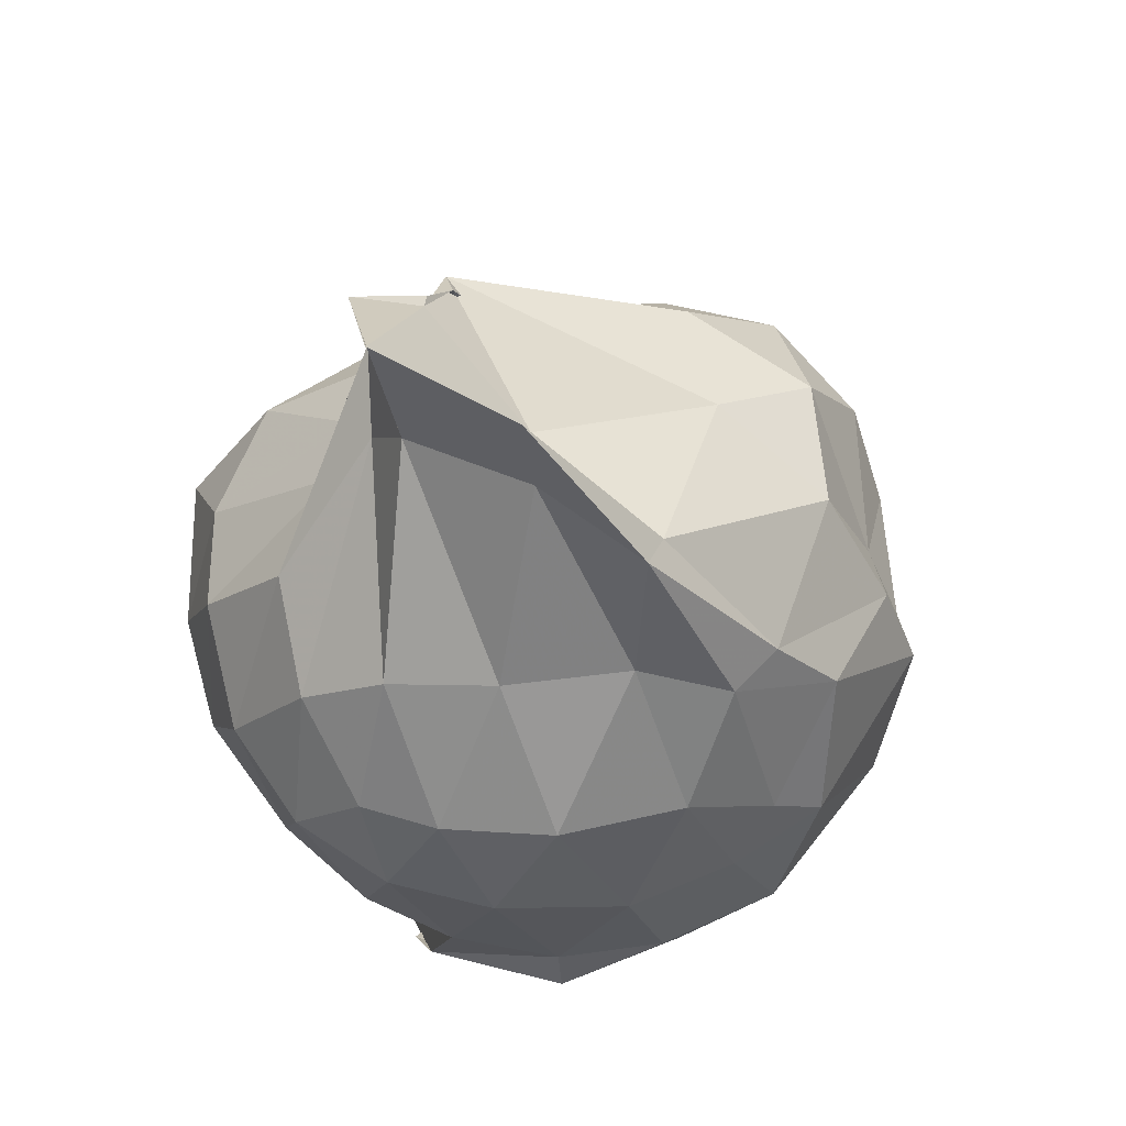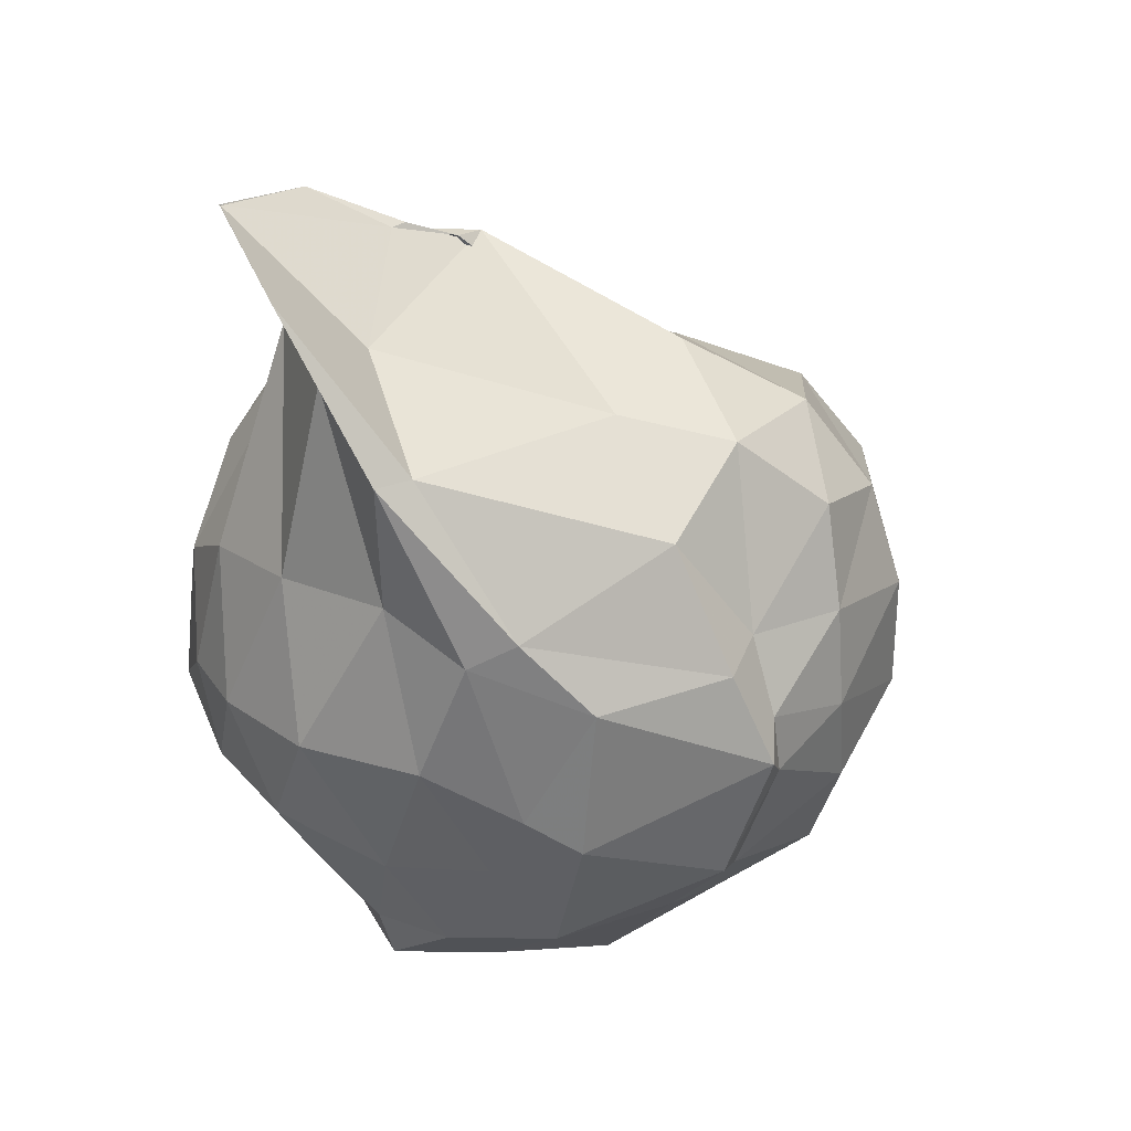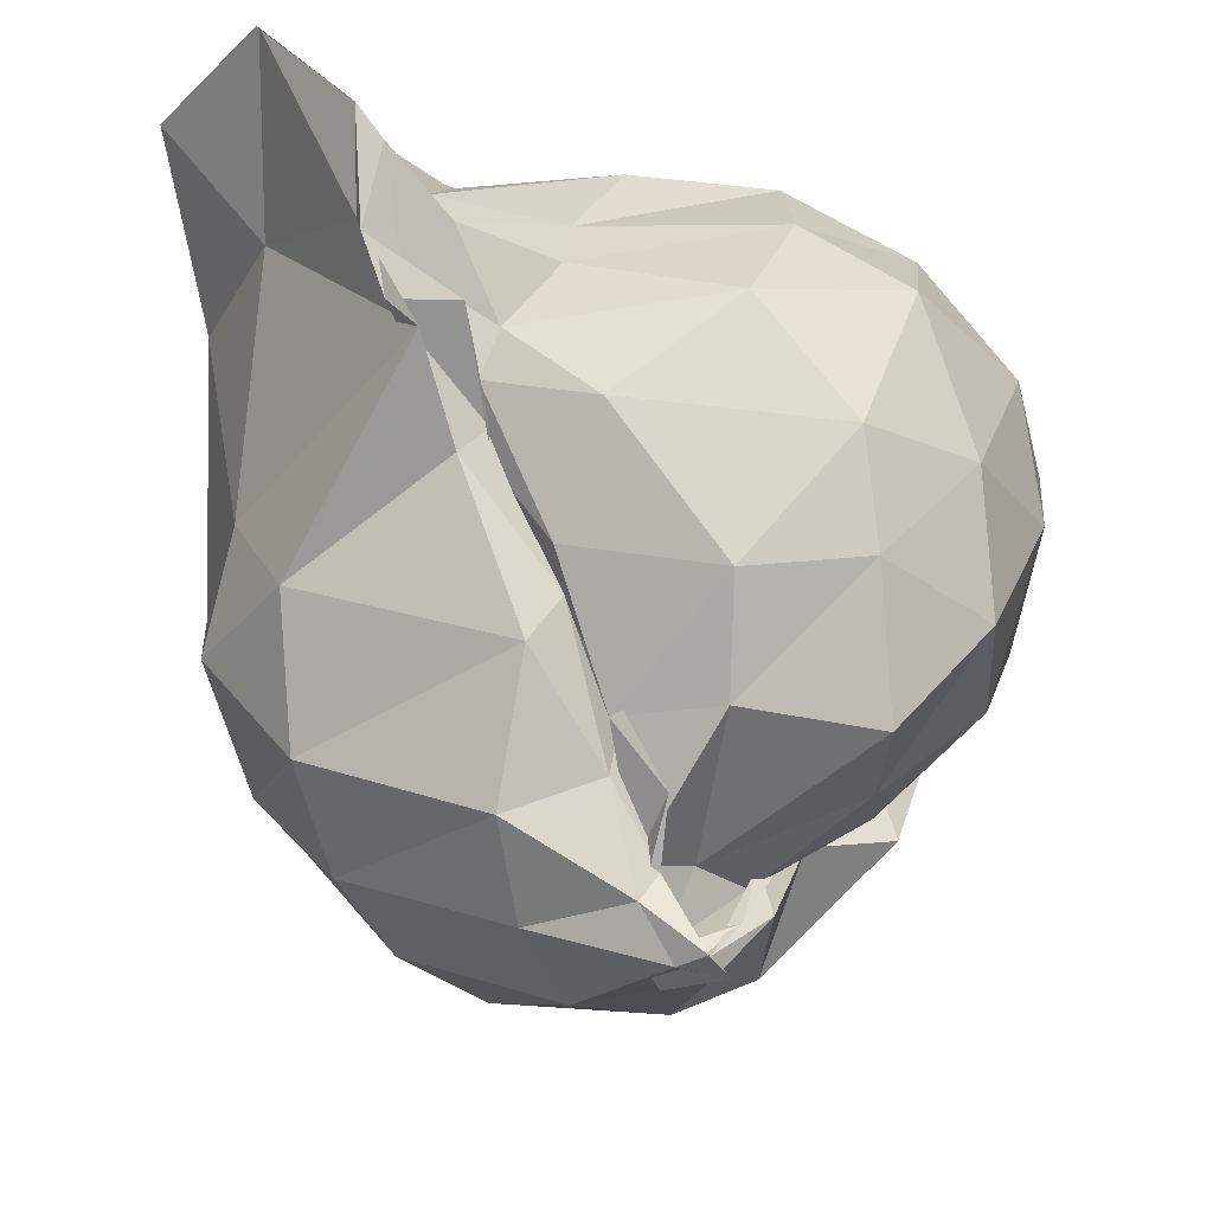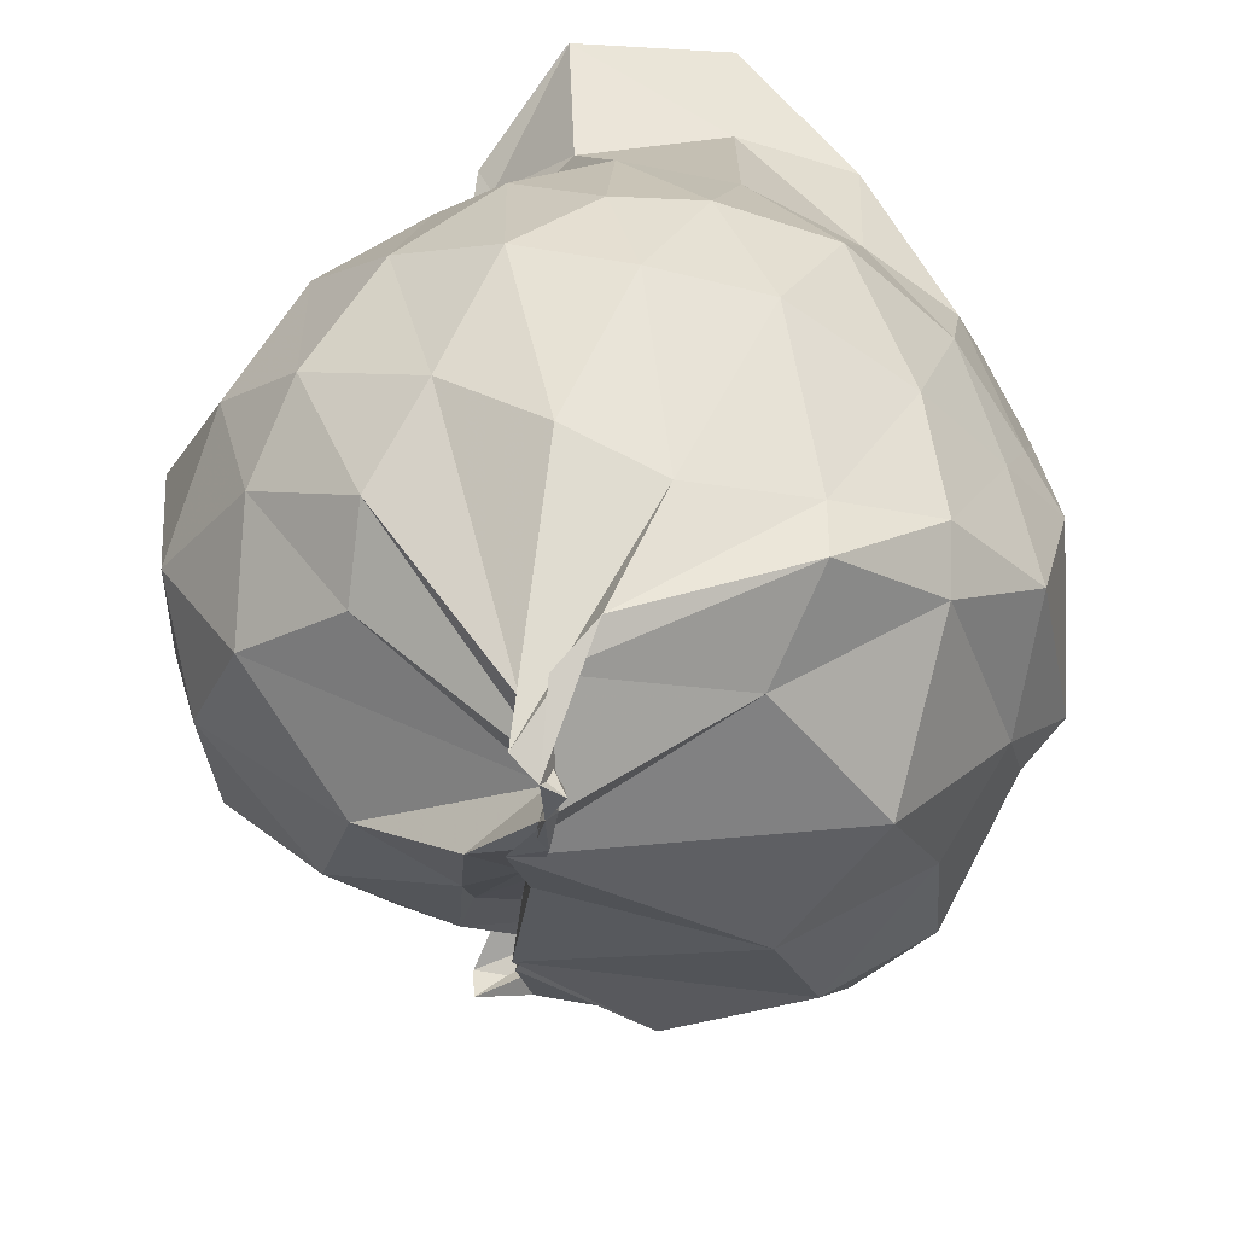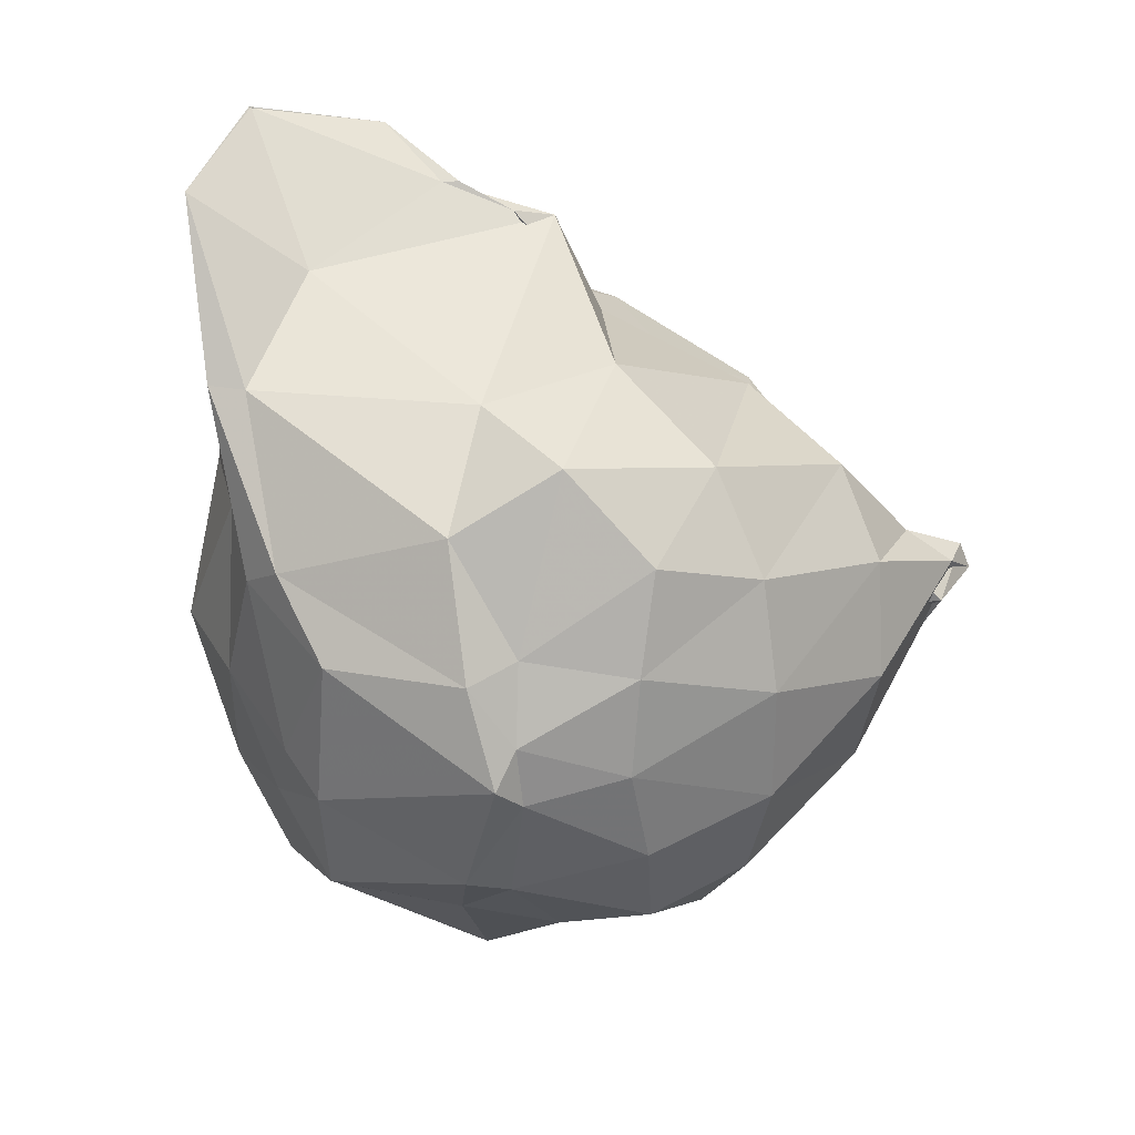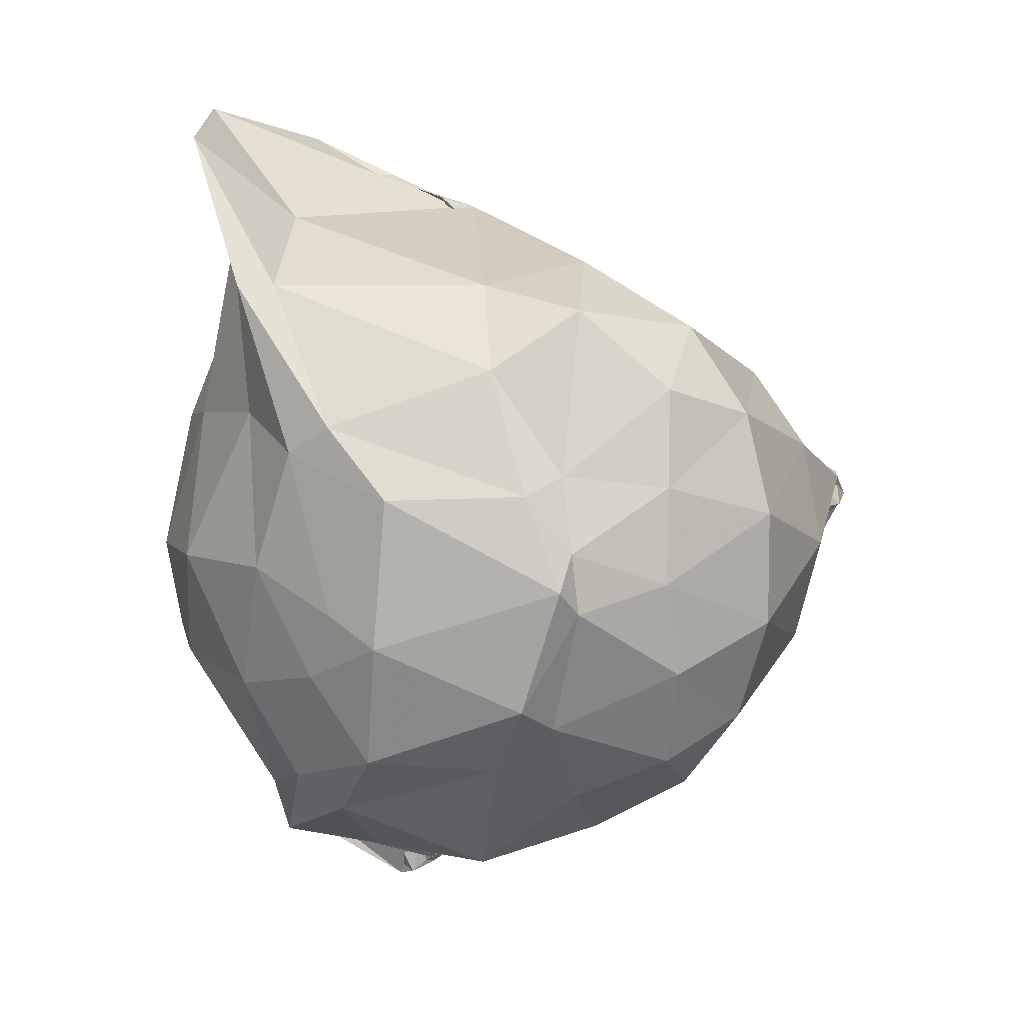
<metadata>
{"format":"obj","ext":"obj","renderer":"f3d","projection":"perspective","resolution":1024,"background":"white","views":[{"elev":37.6,"azim":27.7,"up":"+Y"},{"elev":31.3,"azim":67.4,"up":"+Y"},{"elev":-32.4,"azim":-139.7,"up":"+Z"},{"elev":30.6,"azim":-4.1,"up":"+Z"},{"elev":30.4,"azim":109.1,"up":"+Y"},{"elev":8.8,"azim":91.6,"up":"+Y"}]}
</metadata>
<code>
v -2.171 -0.2136 1.148
v -2.456 -0.1393 -0.746
v -1.367 -0.2928 0.6257
v -1.437 0.1039 0.7301
v -1.59 0.506 0.872
v -1.814 0.8701 1.009
v -2.177 0.9453 1.008
v -2.379 0.867 0.7516
v -2.396 0.8011 0.691
v -2.442 0.6506 0.5627
v -2.498 0.3974 0.5864
v -2.837 0.08993 0.6929
v -2.907 -0.2295 0.7551
v -2.853 -0.5211 0.719
v -2.671 -0.7895 0.6145
v -2.312 -1.132 0.4669
v -2.307 -1.23 0.4921
v -2.354 -1.249 0.5323
v -2.331 -1.134 0.6809
v -1.837 -0.966 0.7909
v -1.59 -0.7525 0.7363
v -1.435 -0.4591 0.684
v -1.291 0.007036 0.4833
v -1.382 0.1728 0.6278
v -1.598 0.5059 0.7813
v -1.927 0.6622 0.762
v -2.297 0.7675 0.5729
v -2.311 0.7687 0.5342
v -2.329 0.6727 0.4958
v -2.436 0.5049 0.3961
v -2.834 0.2409 0.4453
v -3.036 -0.0298 0.498
v -3.03 -0.3806 0.4824
v -2.884 -0.6708 0.4643
v -2.326 -1.01 0.3738
v -2.353 -1.156 0.396
v -2.344 -1.209 0.4327
v -2.32 -1.192 0.4392
v -1.951 -1.04 0.5647
v -1.599 -0.8416 0.6224
v -1.389 -0.6666 0.5377
v -1.294 -0.3597 0.513
v -1.307 0.0161 0.1458
v -1.438 0.308 0.234
v -1.715 0.4983 0.2577
v -2.389 0.6803 0.3176
v -2.323 0.7071 0.4005
v -2.451 0.6224 0.3836
v -2.379 0.5021 0.2991
v -2.594 0.3886 0.2265
v -2.952 0.0574 0.1768
v -3.03 -0.2164 0.1953
v -2.981 -0.512 0.221
v -2.686 -0.8171 0.1807
v -2.481 -1.001 0.2269
v -2.361 -1.095 0.2994
v -2.333 -1.108 0.3012
v -2.411 -1.094 0.2829
v -1.71 -1.017 0.265
v -1.44 -0.6979 0.2222
v -1.296 -0.5157 0.1548
v -1.253 -0.2102 0.06137
v -1.394 0.05393 0.05572
v -1.584 0.4445 0.01718
v -1.914 0.5495 0.00524
v -2.311 0.4849 0.1719
v -2.356 0.4421 0.2306
v -2.33 0.404 0.171
v -2.41 0.3183 0.005777
v -2.716 0.1575 -0.09499
v -2.898 -0.05184 -0.04323
v -2.946 -0.3583 -0.06991
v -2.749 -0.6128 -0.07507
v -2.483 -0.8013 0.0167
v -2.369 -0.9057 0.1191
v -2.358 -0.9619 0.1896
v -2.361 -0.9701 0.127
v -1.915 -0.976 -0.03084
v -1.583 -0.8031 0.02552
v -1.392 -0.5786 0.07873
v -1.31 -0.2733 0.01631
v -1.314 -0.1259 0.0338
v -1.554 0.2501 -0.208
v -1.803 0.3884 -0.2689
v -2.351 0.3261 -0.1905
v -2.375 0.2452 -0.05925
v -2.336 0.2679 0.00741
v -2.378 0.1692 -0.155
v -2.38 0.1198 -0.2729
v -2.598 0.03024 -0.2907
v -2.785 -0.228 -0.3043
v -2.607 -0.412 -0.2989
v -2.487 -0.5744 -0.2401
v -2.459 -0.6806 -0.09684
v -2.336 -0.7799 0.01866
v -2.366 -0.767 -0.01773
v -2.393 -0.7968 -0.167
v -1.804 -0.8197 -0.2665
v -1.559 -0.7005 -0.2105
v -1.46 -0.4529 -0.2327
v -1.423 -0.2192 -0.2008
v -1.467 0.01542 -0.2043
v -1.499 -0.1938 0.8237
v -1.625 0.1818 0.8509
v -1.84 0.6444 0.9068
v -2.172 0.9478 1.011
v -2.35 0.799 0.7274
v -2.407 0.6893 0.6196
v -2.467 0.3389 0.7283
v -2.73 -0.009185 0.9002
v -2.753 -0.3998 0.8982
v -2.641 -0.7153 0.8068
v -2.378 -1.065 0.5896
v -2.405 -1.203 0.5699
v -2.237 -1.074 0.7572
v -1.827 -0.8305 0.8291
v -1.616 -0.5161 0.8747
v -1.721 -0.2013 1.034
v -1.878 0.1551 1.006
v -2.181 0.6366 0.8774
v -2.319 0.5338 0.7807
v -2.486 0.1956 0.9437
v -2.577 -0.226 1.047
v -2.507 -0.577 0.9696
v -2.297 -0.7373 0.9525
v -2.097 -0.8402 0.8842
v -1.875 -0.4819 1.057
v -1.973 -0.2102 1.131
v -2.13 0.1167 1.081
v -2.347 -0.002527 1.09
v -2.366 -0.3653 1.126
v -2.125 -0.459 1.119
v -1.716 0.1727 -0.4119
v -2.198 0.2311 -0.4652
v -2.354 0.08898 -0.3781
v -2.352 0.06447 -0.2846
v -2.455 0.03647 -0.4279
v -2.313 -0.03417 -0.5021
v -2.324 -0.2043 -0.4406
v -2.328 -0.3649 -0.4283
v -2.356 -0.4583 -0.3202
v -2.366 -0.5763 -0.1804
v -2.325 -0.5641 -0.2539
v -2.104 -0.6827 -0.4376
v -1.713 -0.6172 -0.3994
v -1.65 -0.3581 -0.4687
v -1.652 -0.07595 -0.4685
v -2.093 0.04677 -0.5943
v -2.347 -0.001945 -0.6035
v -2.373 -0.03668 -0.5384
v -2.269 -0.07112 -0.6433
v -2.261 -0.1596 -0.6197
v -2.371 -0.2874 -0.5474
v -2.348 -0.3714 -0.3796
v -2.373 -0.3869 -0.4937
v -2.043 -0.4704 -0.5745
v -2.002 -0.2083 -0.6354
v -2.371 -0.08079 -0.7167
v -2.454 -0.0761 -0.7201
v -2.281 -0.1445 -0.7142
v -2.346 -0.2214 -0.6316
v -2.331 -0.2461 -0.6654
f 3 23 4
f 4 23 24
f 4 24 5
f 5 24 25
f 5 25 6
f 6 25 26
f 6 26 7
f 7 26 27
f 7 27 8
f 8 27 28
f 8 28 9
f 9 28 29
f 9 29 10
f 10 29 30
f 10 30 11
f 11 30 31
f 11 31 12
f 12 31 32
f 12 32 13
f 13 32 33
f 13 33 14
f 14 33 34
f 14 34 15
f 15 34 35
f 15 35 16
f 16 35 36
f 16 36 17
f 17 36 37
f 17 37 18
f 18 37 38
f 18 38 19
f 19 38 39
f 19 39 20
f 20 39 40
f 20 40 21
f 21 40 41
f 21 41 22
f 22 41 42
f 22 42 3
f 3 42 23
f 23 43 24
f 24 43 44
f 24 44 25
f 25 44 45
f 25 45 26
f 26 45 46
f 26 46 27
f 27 46 47
f 27 47 28
f 28 47 48
f 28 48 29
f 29 48 49
f 29 49 30
f 30 49 50
f 30 50 31
f 31 50 51
f 31 51 32
f 32 51 52
f 32 52 33
f 33 52 53
f 33 53 34
f 34 53 54
f 34 54 35
f 35 54 55
f 35 55 36
f 36 55 56
f 36 56 37
f 37 56 57
f 37 57 38
f 38 57 58
f 38 58 39
f 39 58 59
f 39 59 40
f 40 59 60
f 40 60 41
f 41 60 61
f 41 61 42
f 42 61 62
f 42 62 23
f 23 62 43
f 43 63 44
f 44 63 64
f 44 64 45
f 45 64 65
f 45 65 46
f 46 65 66
f 46 66 47
f 47 66 67
f 47 67 48
f 48 67 68
f 48 68 49
f 49 68 69
f 49 69 50
f 50 69 70
f 50 70 51
f 51 70 71
f 51 71 52
f 52 71 72
f 52 72 53
f 53 72 73
f 53 73 54
f 54 73 74
f 54 74 55
f 55 74 75
f 55 75 56
f 56 75 76
f 56 76 57
f 57 76 77
f 57 77 58
f 58 77 78
f 58 78 59
f 59 78 79
f 59 79 60
f 60 79 80
f 60 80 61
f 61 80 81
f 61 81 62
f 62 81 82
f 62 82 43
f 43 82 63
f 63 83 64
f 64 83 84
f 64 84 65
f 65 84 85
f 65 85 66
f 66 85 86
f 66 86 67
f 67 86 87
f 67 87 68
f 68 87 88
f 68 88 69
f 69 88 89
f 69 89 70
f 70 89 90
f 70 90 71
f 71 90 91
f 71 91 72
f 72 91 92
f 72 92 73
f 73 92 93
f 73 93 74
f 74 93 94
f 74 94 75
f 75 94 95
f 75 95 76
f 76 95 96
f 76 96 77
f 77 96 97
f 77 97 78
f 78 97 98
f 78 98 79
f 79 98 99
f 79 99 80
f 80 99 100
f 80 100 81
f 81 100 101
f 81 101 82
f 82 101 102
f 82 102 63
f 63 102 83
f 103 104 118
f 104 119 118
f 104 105 119
f 105 120 119
f 105 106 120
f 106 107 120
f 107 121 120
f 107 108 121
f 108 122 121
f 108 109 122
f 109 110 122
f 110 123 122
f 110 111 123
f 111 124 123
f 111 112 124
f 112 113 124
f 113 125 124
f 113 114 125
f 114 126 125
f 114 115 126
f 115 116 126
f 116 127 126
f 116 117 127
f 117 118 127
f 117 103 118
f 118 119 128
f 119 129 128
f 119 120 129
f 120 121 129
f 121 130 129
f 121 122 130
f 122 123 130
f 123 131 130
f 123 124 131
f 124 125 131
f 125 132 131
f 125 126 132
f 126 127 132
f 127 128 132
f 127 118 128
f 133 148 134
f 134 148 149
f 134 149 135
f 135 149 150
f 135 150 136
f 136 150 137
f 137 150 151
f 137 151 138
f 138 151 152
f 138 152 139
f 139 152 140
f 140 152 153
f 140 153 141
f 141 153 154
f 141 154 142
f 142 154 143
f 143 154 155
f 143 155 144
f 144 155 156
f 144 156 145
f 145 156 146
f 146 156 157
f 146 157 147
f 147 157 148
f 147 148 133
f 148 158 149
f 149 158 159
f 149 159 150
f 150 159 151
f 151 159 160
f 151 160 152
f 152 160 153
f 153 160 161
f 153 161 154
f 154 161 155
f 155 161 162
f 155 162 156
f 156 162 157
f 157 162 158
f 157 158 148
f 3 4 103
f 103 4 104
f 4 5 104
f 104 5 105
f 5 6 105
f 105 6 106
f 6 7 106
f 7 8 106
f 106 8 107
f 8 9 107
f 107 9 108
f 9 10 108
f 108 10 109
f 10 11 109
f 11 12 109
f 109 12 110
f 12 13 110
f 110 13 111
f 13 14 111
f 111 14 112
f 14 15 112
f 15 16 112
f 112 16 113
f 16 17 113
f 113 17 114
f 17 18 114
f 114 18 115
f 18 19 115
f 19 20 115
f 115 20 116
f 20 21 116
f 116 21 117
f 21 22 117
f 117 22 103
f 22 3 103
f 83 133 84
f 84 133 134
f 84 134 85
f 85 134 135
f 85 135 86
f 86 135 136
f 86 136 87
f 87 136 88
f 88 136 137
f 88 137 89
f 89 137 138
f 89 138 90
f 90 138 139
f 90 139 91
f 91 139 92
f 92 139 140
f 92 140 93
f 93 140 141
f 93 141 94
f 94 141 142
f 94 142 95
f 95 142 96
f 96 142 143
f 96 143 97
f 97 143 144
f 97 144 98
f 98 144 145
f 98 145 99
f 99 145 100
f 100 145 146
f 100 146 101
f 101 146 147
f 101 147 102
f 102 147 133
f 102 133 83
f 128 129 1
f 129 130 1
f 130 131 1
f 131 132 1
f 132 128 1
f 159 158 2
f 160 159 2
f 161 160 2
f 162 161 2
f 158 162 2

</code>
